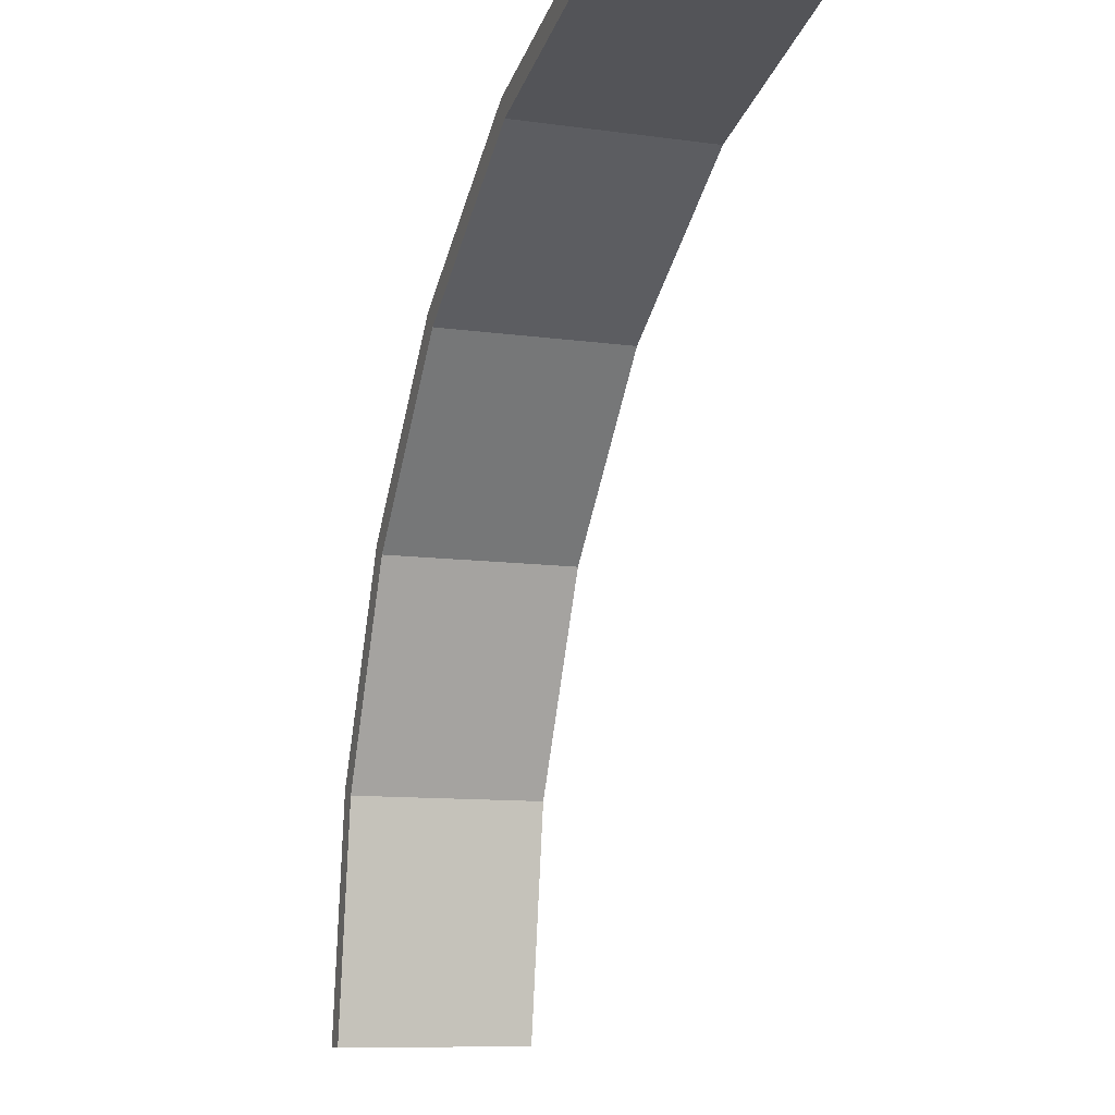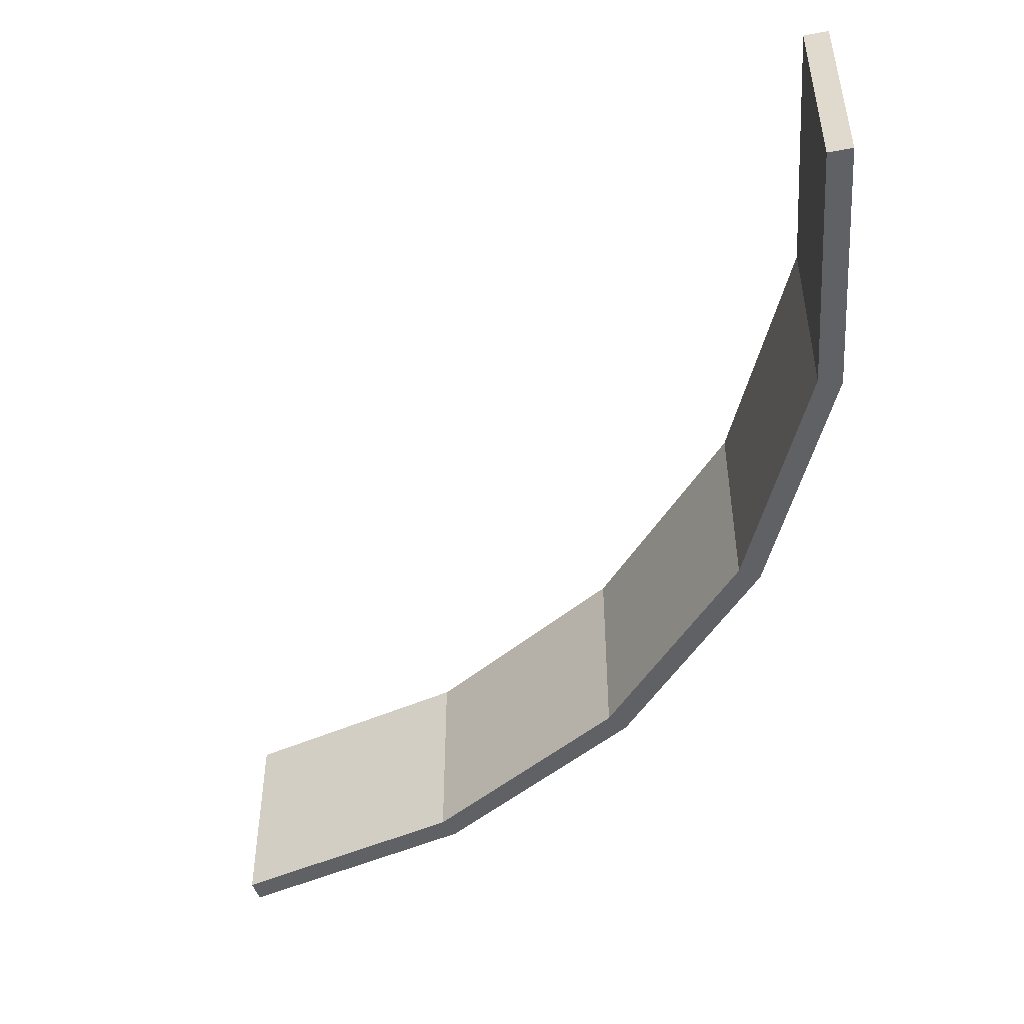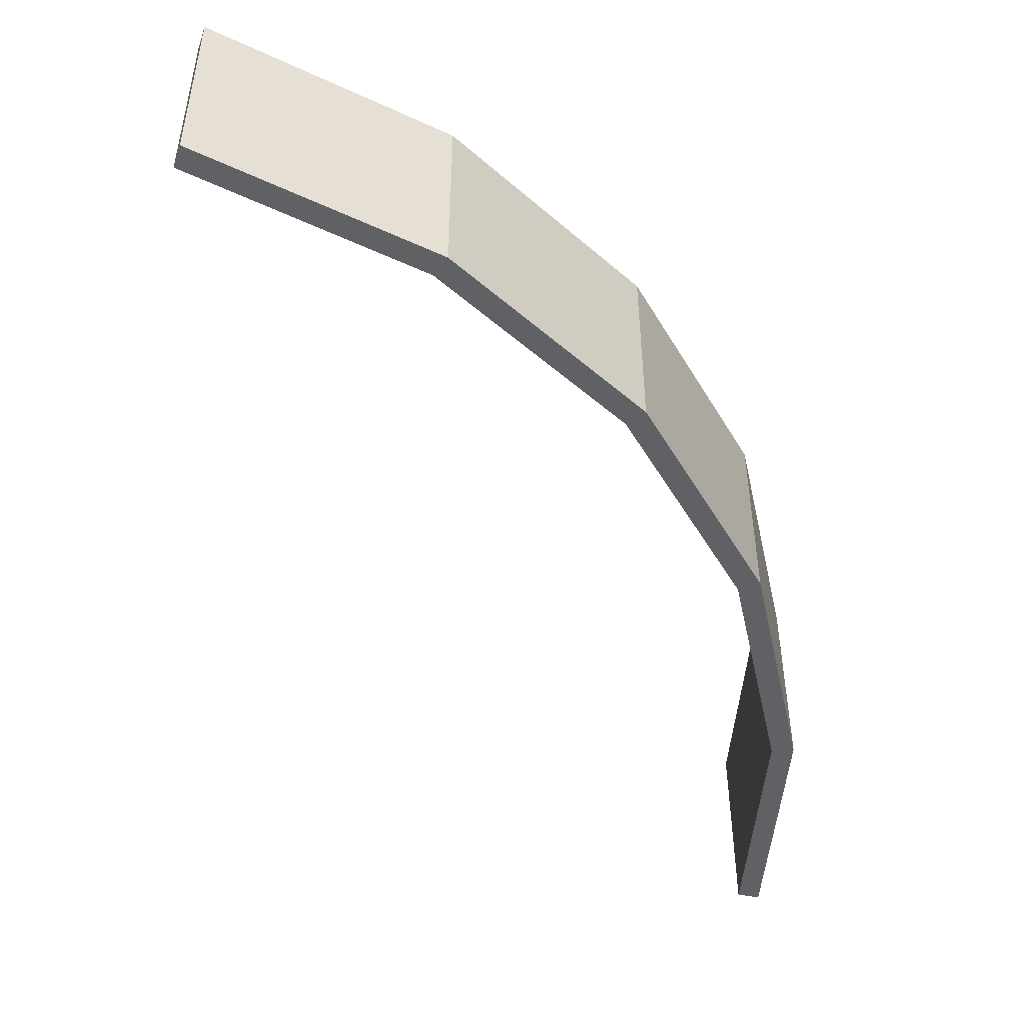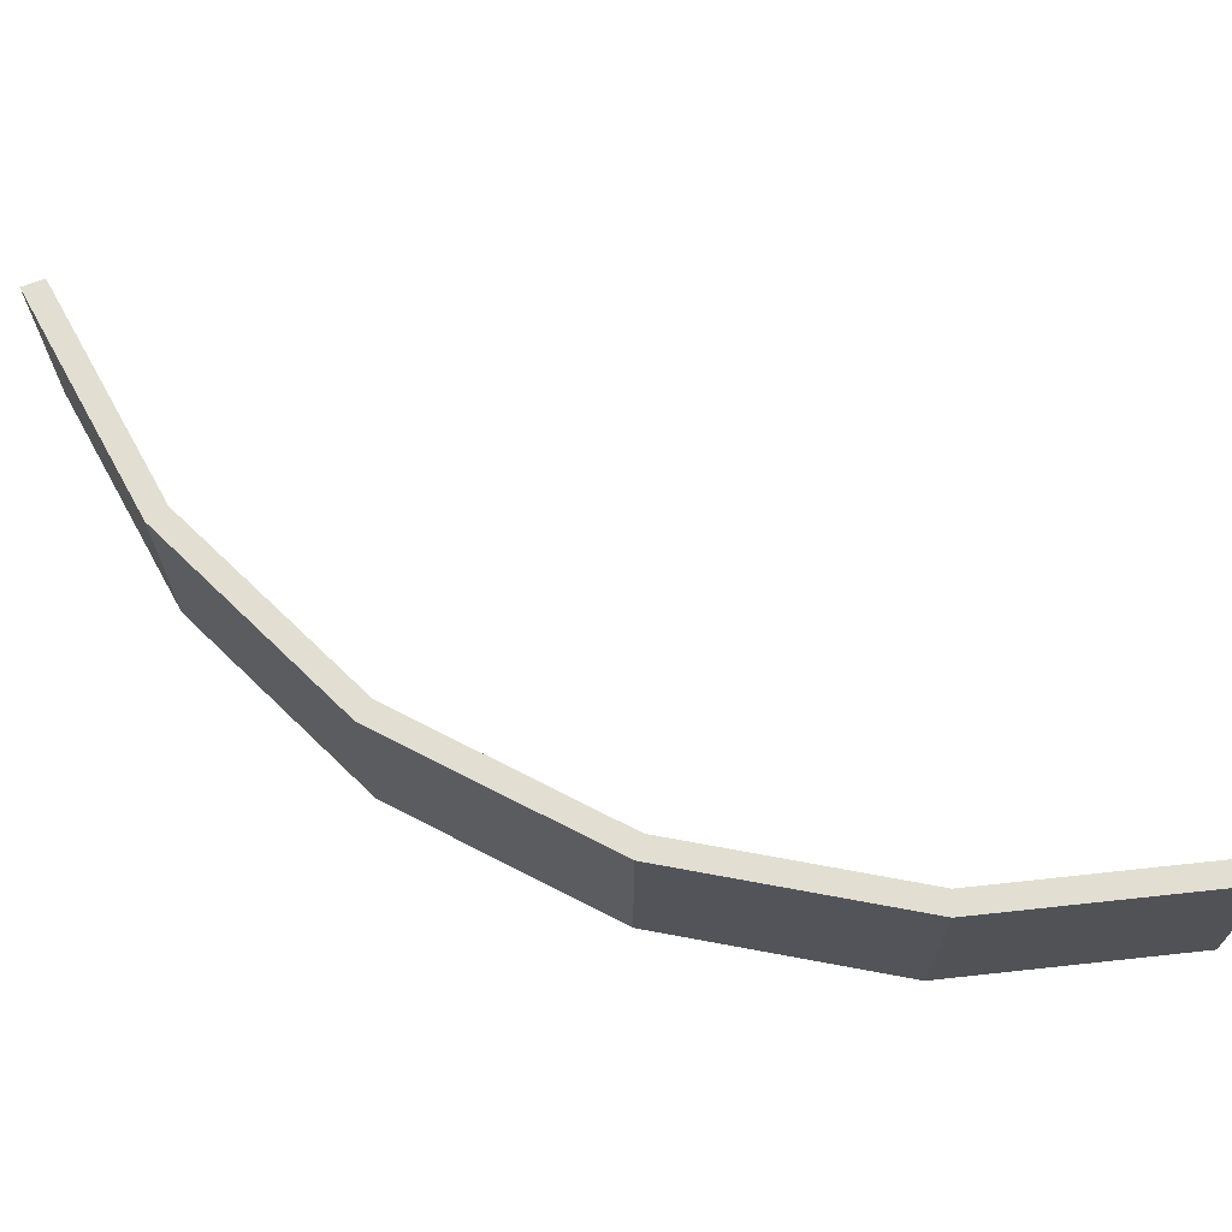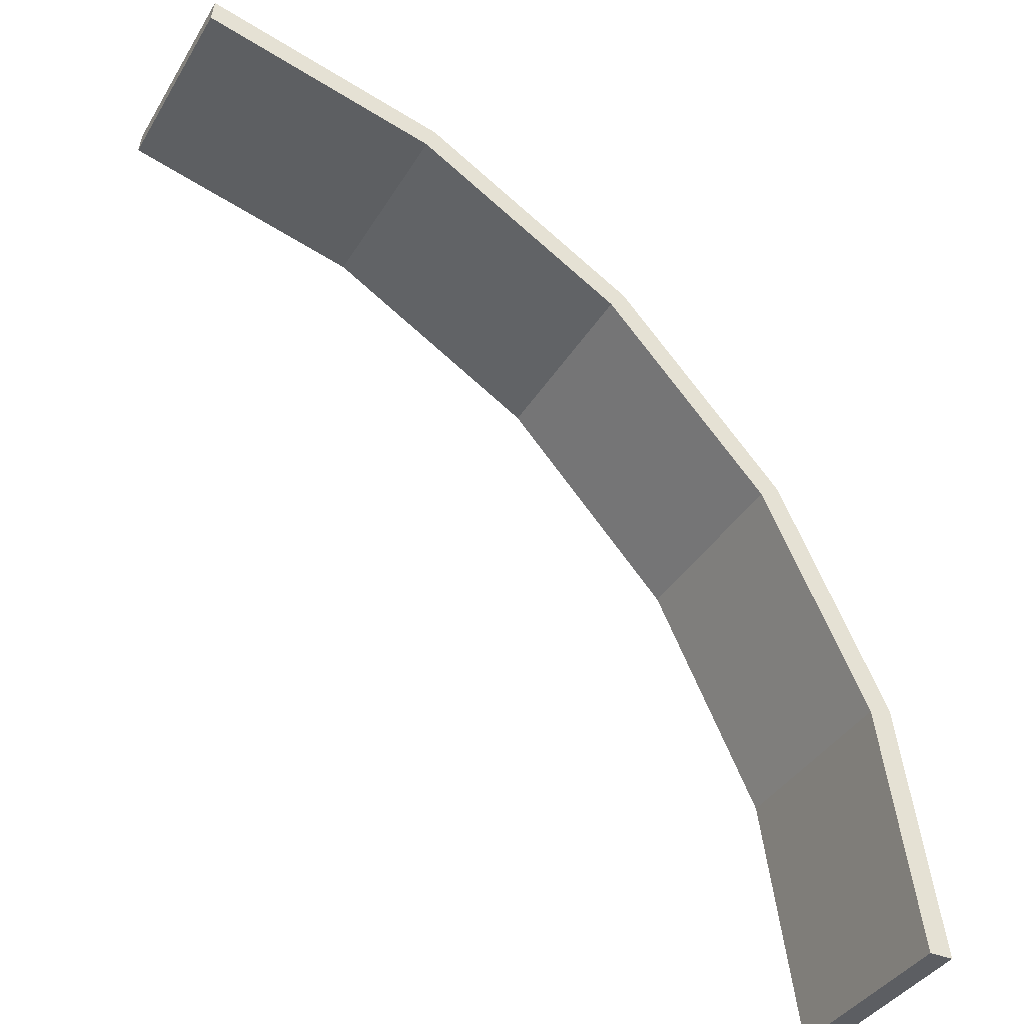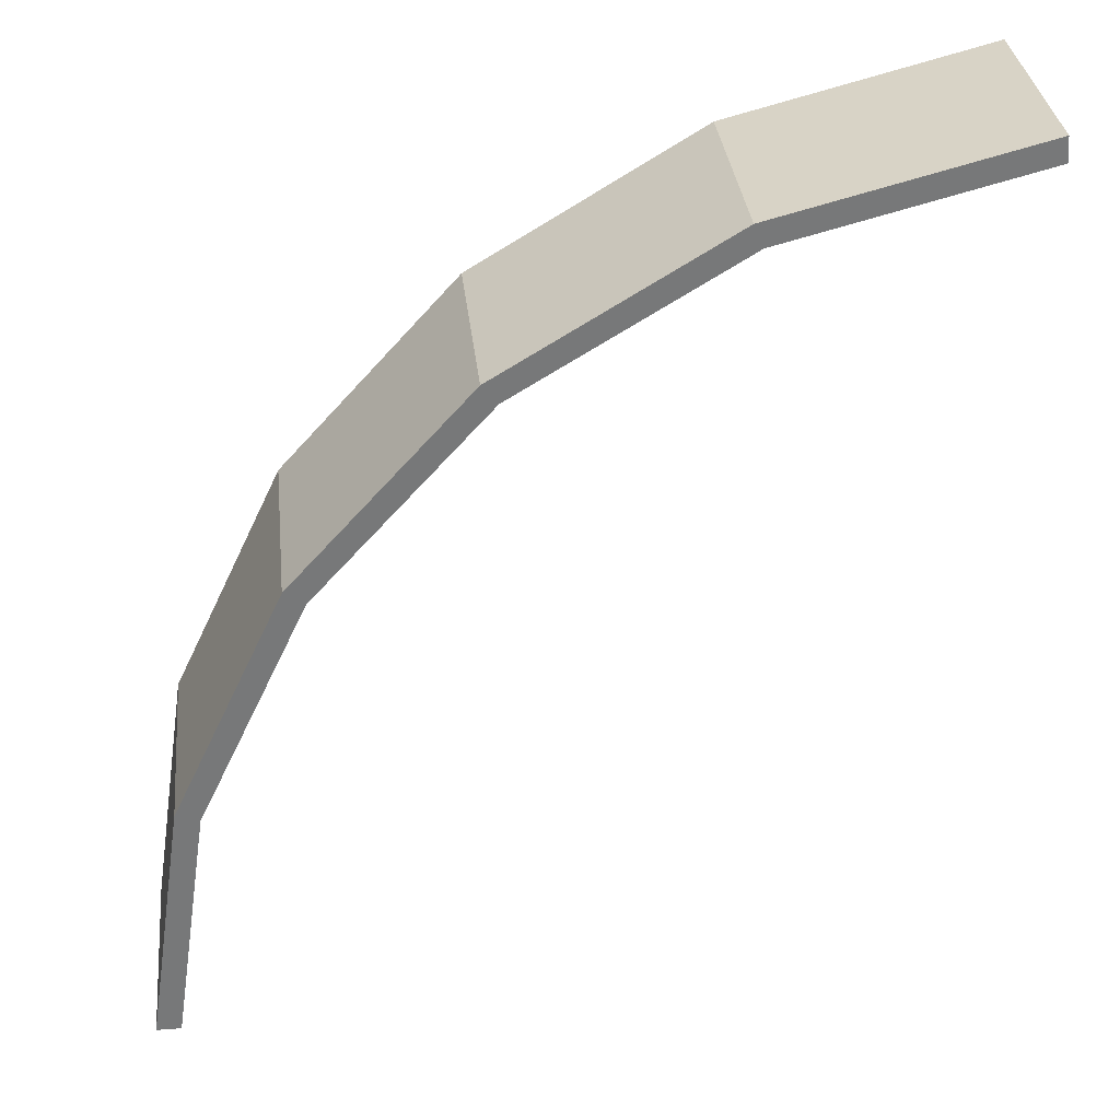
<metadata>
{"format":"obj","ext":"obj","renderer":"f3d","projection":"perspective","resolution":1024,"background":"white","views":[{"elev":-10.4,"azim":70.7,"up":"+Y"},{"elev":-48.7,"azim":107.9,"up":"+Z"},{"elev":-48.3,"azim":167.2,"up":"+Z"},{"elev":68.0,"azim":-104.6,"up":"+Z"},{"elev":-38.1,"azim":152.1,"up":"+Y"},{"elev":33.0,"azim":-6.1,"up":"+Y"}]}
</metadata>
<code>
g pb_Mesh7100914
v -0 0 0
v 1.571 10.64 0
v 4.284e-06 -1.093e-06 8.512
v 1.571 10.64 8.512
v 2.528 10.35 0
v 1 0 0
v 2.528 10.35 8.512
v 1 -1.578e-06 8.512
v 4.284e-06 -1.093e-06 8.512
v 1 -1.578e-06 8.512
v -0 0 0
v 1 0 0
v 1.571 10.64 0
v 6.148 20.36 0
v 1.571 10.64 8.512
v 6.148 20.36 8.512
v 6.981 19.81 0
v 2.528 10.35 0
v 6.981 19.81 8.512
v 2.528 10.35 8.512
v 6.148 20.36 0
v 13.34 28.35 0
v 6.148 20.36 8.512
v 13.34 28.35 8.512
v 13.98 27.58 0
v 6.981 19.81 0
v 13.98 27.58 8.512
v 6.981 19.81 8.512
v 13.34 28.35 0
v 22.54 33.92 0
v 13.34 28.35 8.512
v 22.54 33.92 8.512
v 22.93 33 0
v 13.98 27.58 0
v 22.93 33 8.512
v 13.98 27.58 8.512
v 22.54 33.92 0
v 32.95 36.6 0
v 22.54 33.92 8.512
v 32.95 36.6 8.512
v 33.06 35.6 0
v 22.93 33 0
v 33.06 35.6 8.512
v 22.93 33 8.512
v 33.06 35.6 8.512
v 32.95 36.6 8.512
v 33.06 35.6 0
v 32.95 36.6 0
v 4.284e-06 -1.093e-06 8.512
v 1.571 10.64 8.512
v 1 -1.578e-06 8.512
v 2.528 10.35 8.512
v 1.571 10.64 0
v -0 0 0
v 2.528 10.35 0
v 1 0 0
v 1.571 10.64 8.512
v 6.148 20.36 8.512
v 2.528 10.35 8.512
v 6.981 19.81 8.512
v 6.148 20.36 0
v 1.571 10.64 0
v 6.981 19.81 0
v 2.528 10.35 0
v 6.148 20.36 8.512
v 13.34 28.35 8.512
v 6.981 19.81 8.512
v 13.98 27.58 8.512
v 13.34 28.35 0
v 6.148 20.36 0
v 13.98 27.58 0
v 6.981 19.81 0
v 13.34 28.35 8.512
v 22.54 33.92 8.512
v 13.98 27.58 8.512
v 22.93 33 8.512
v 22.54 33.92 0
v 13.34 28.35 0
v 22.93 33 0
v 13.98 27.58 0
v 22.54 33.92 8.512
v 32.95 36.6 8.512
v 22.93 33 8.512
v 33.06 35.6 8.512
v 32.95 36.6 0
v 22.54 33.92 0
v 33.06 35.6 0
v 22.93 33 0
g pb_Mesh7100914_0
f 3 2 1
f 3 4 2
f 7 6 5
f 7 8 6
f 11 10 9
f 11 12 10
f 15 14 13
f 15 16 14
f 19 18 17
f 19 20 18
f 23 22 21
f 23 24 22
f 27 26 25
f 27 28 26
f 31 30 29
f 31 32 30
f 35 34 33
f 35 36 34
f 39 38 37
f 39 40 38
f 43 42 41
f 43 44 42
f 47 46 45
f 47 48 46
f 51 50 49
f 51 52 50
f 55 54 53
f 55 56 54
f 59 58 57
f 59 60 58
f 63 62 61
f 63 64 62
f 67 66 65
f 67 68 66
f 71 70 69
f 71 72 70
f 75 74 73
f 75 76 74
f 79 78 77
f 79 80 78
f 83 82 81
f 83 84 82
f 87 86 85
f 87 88 86

</code>
